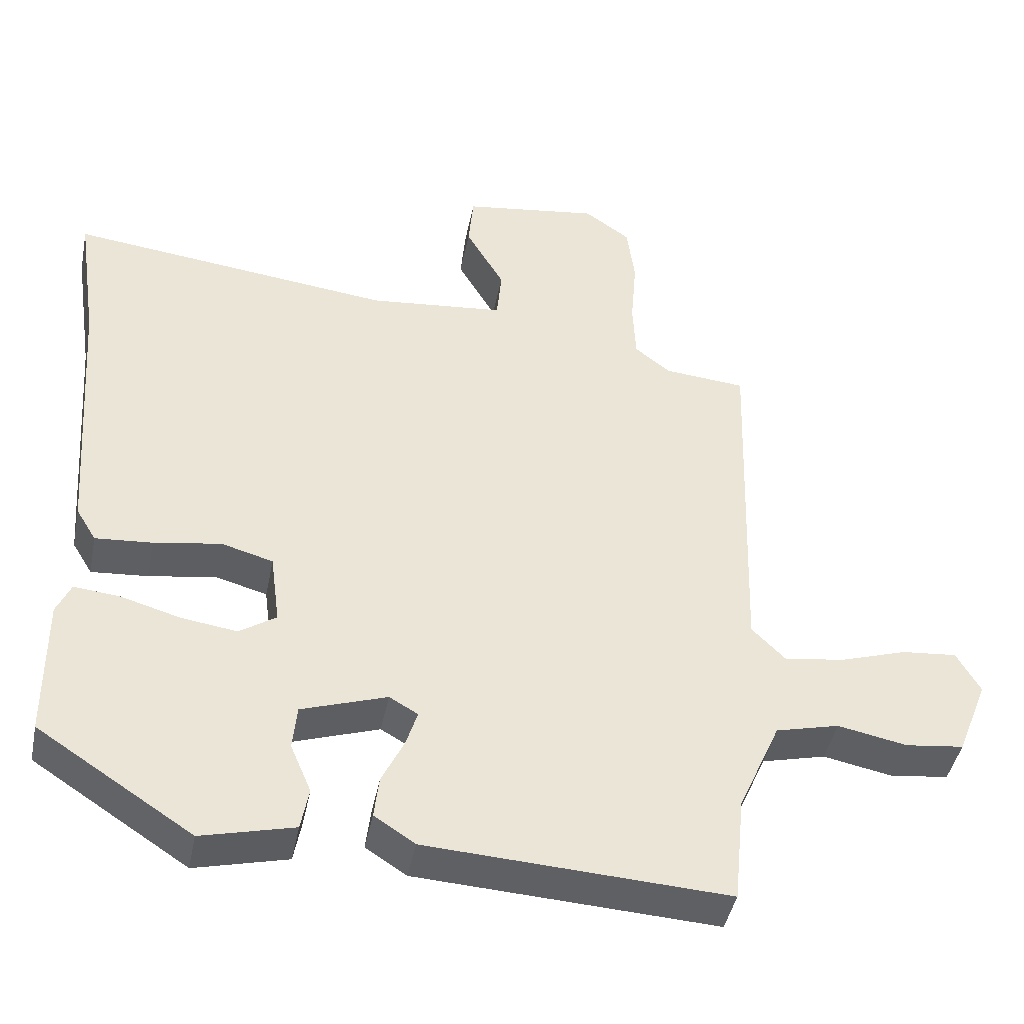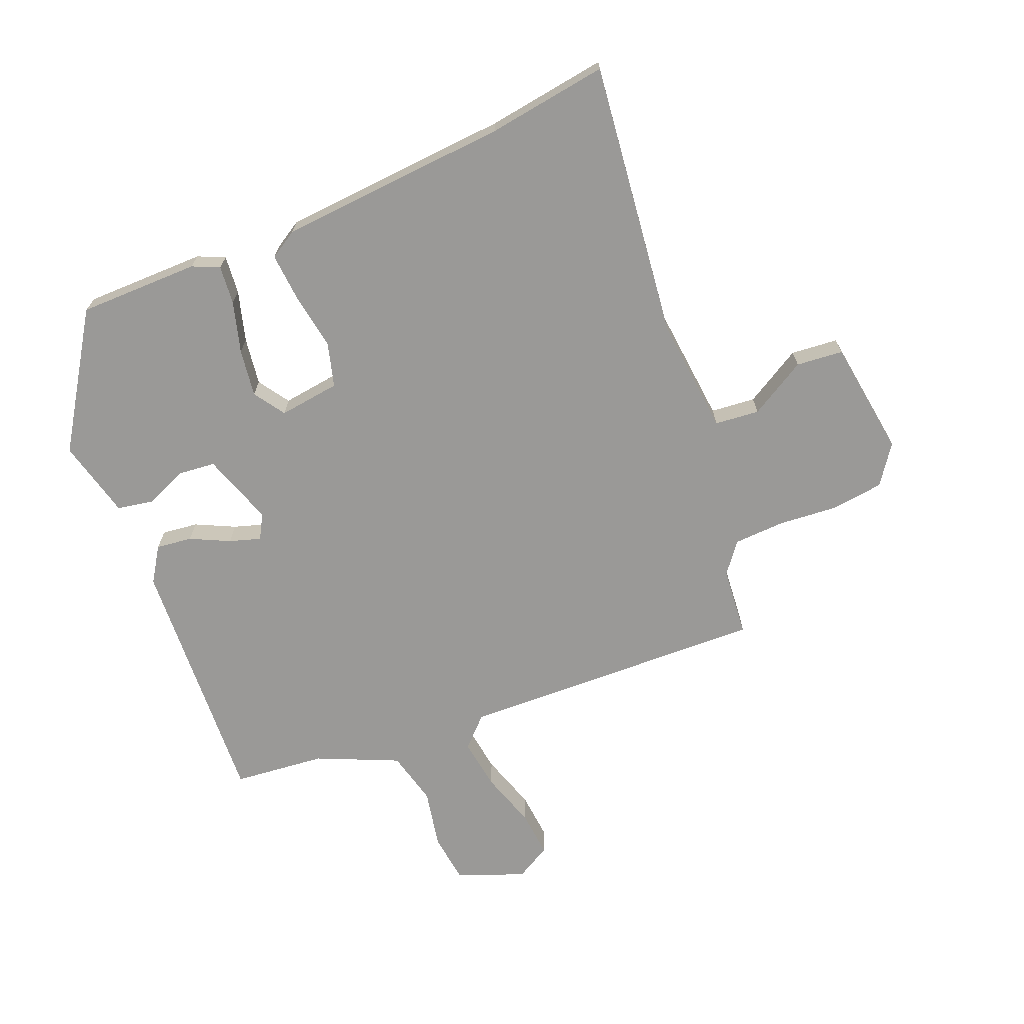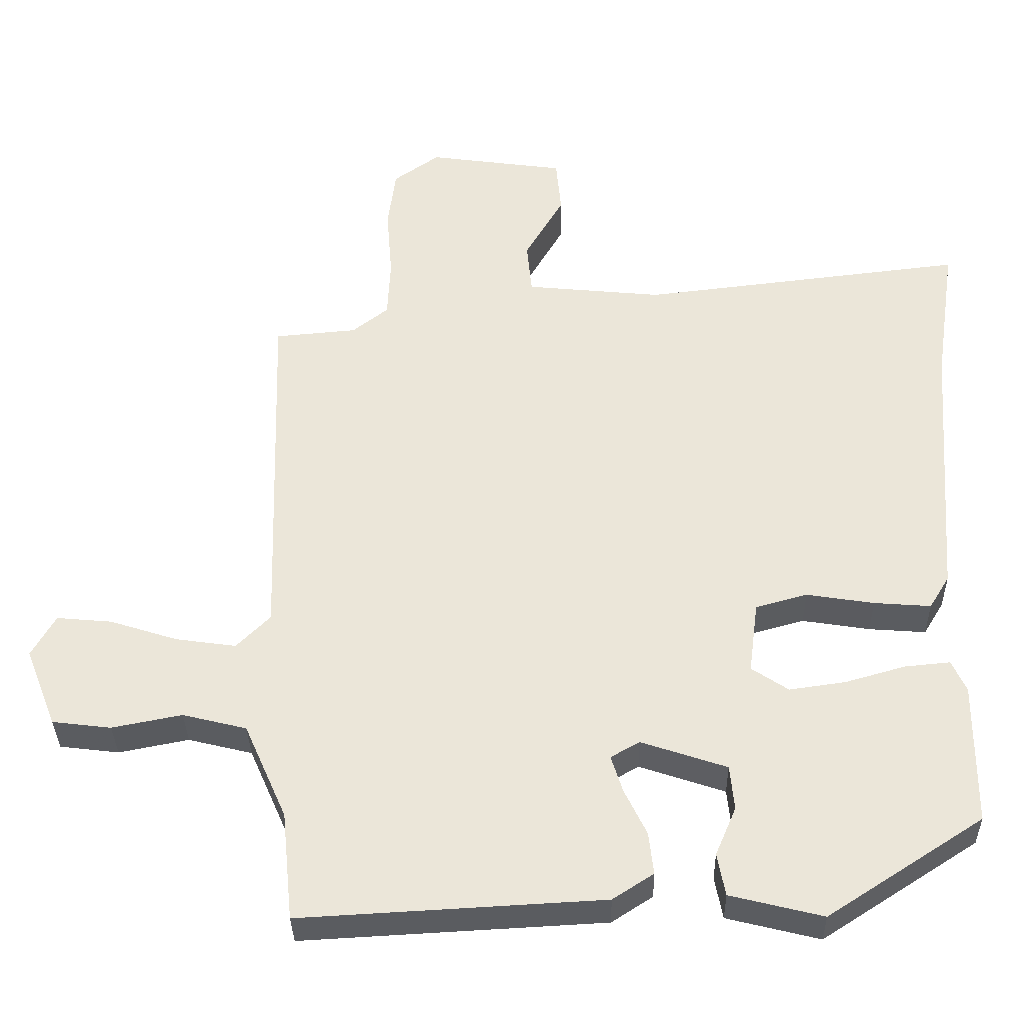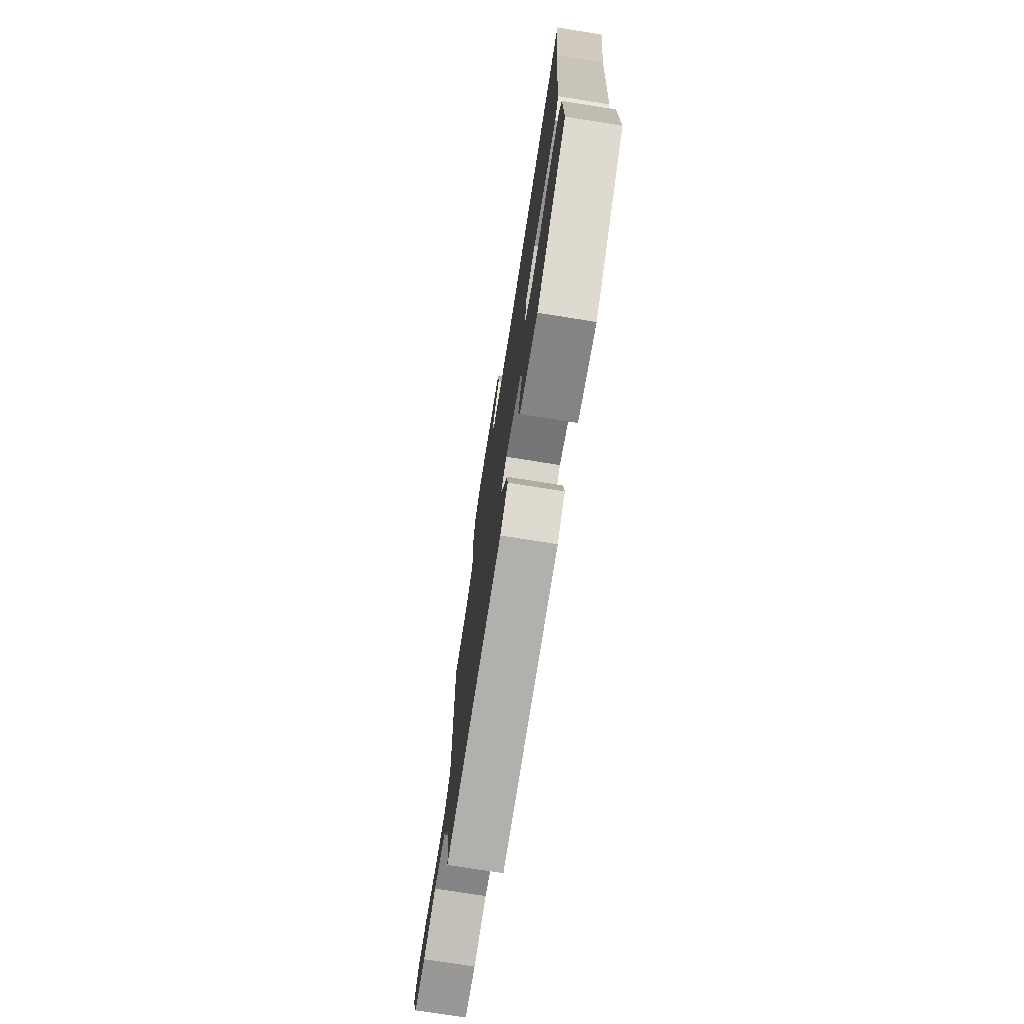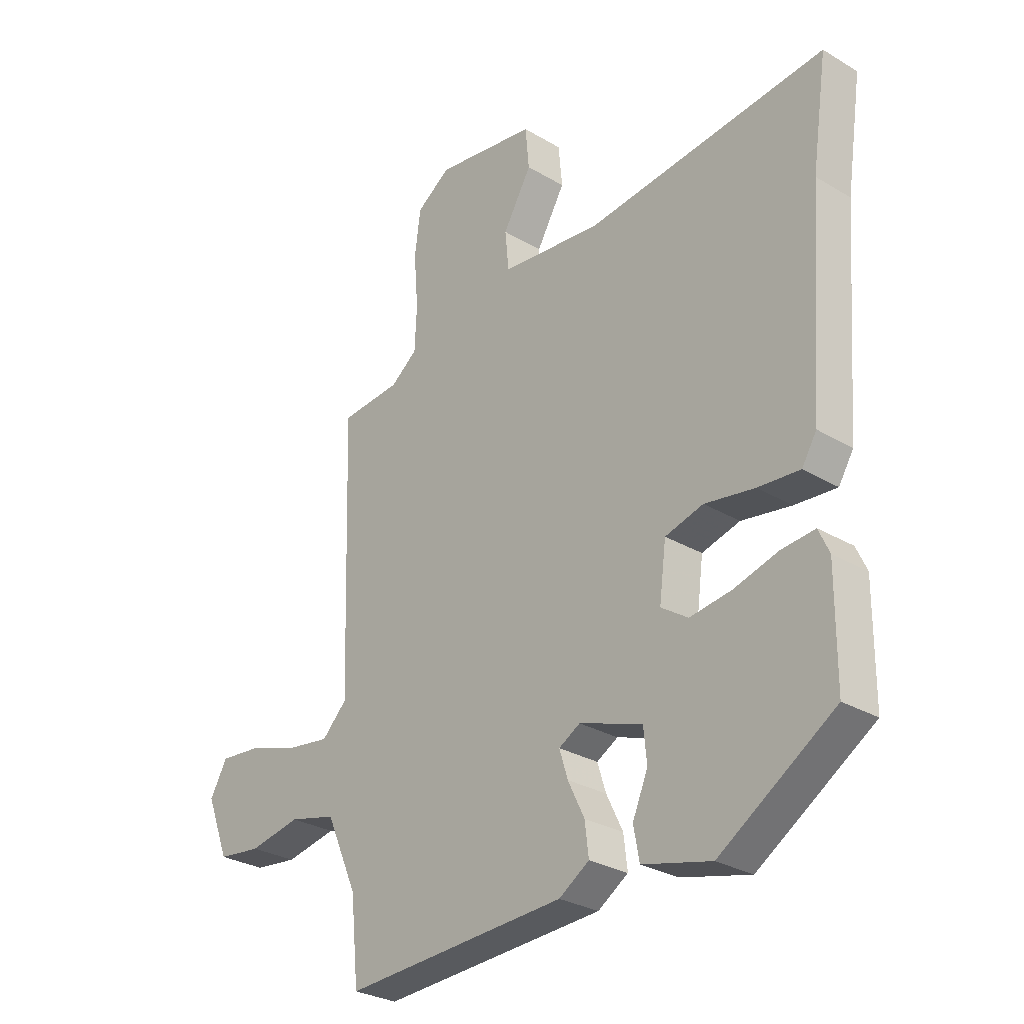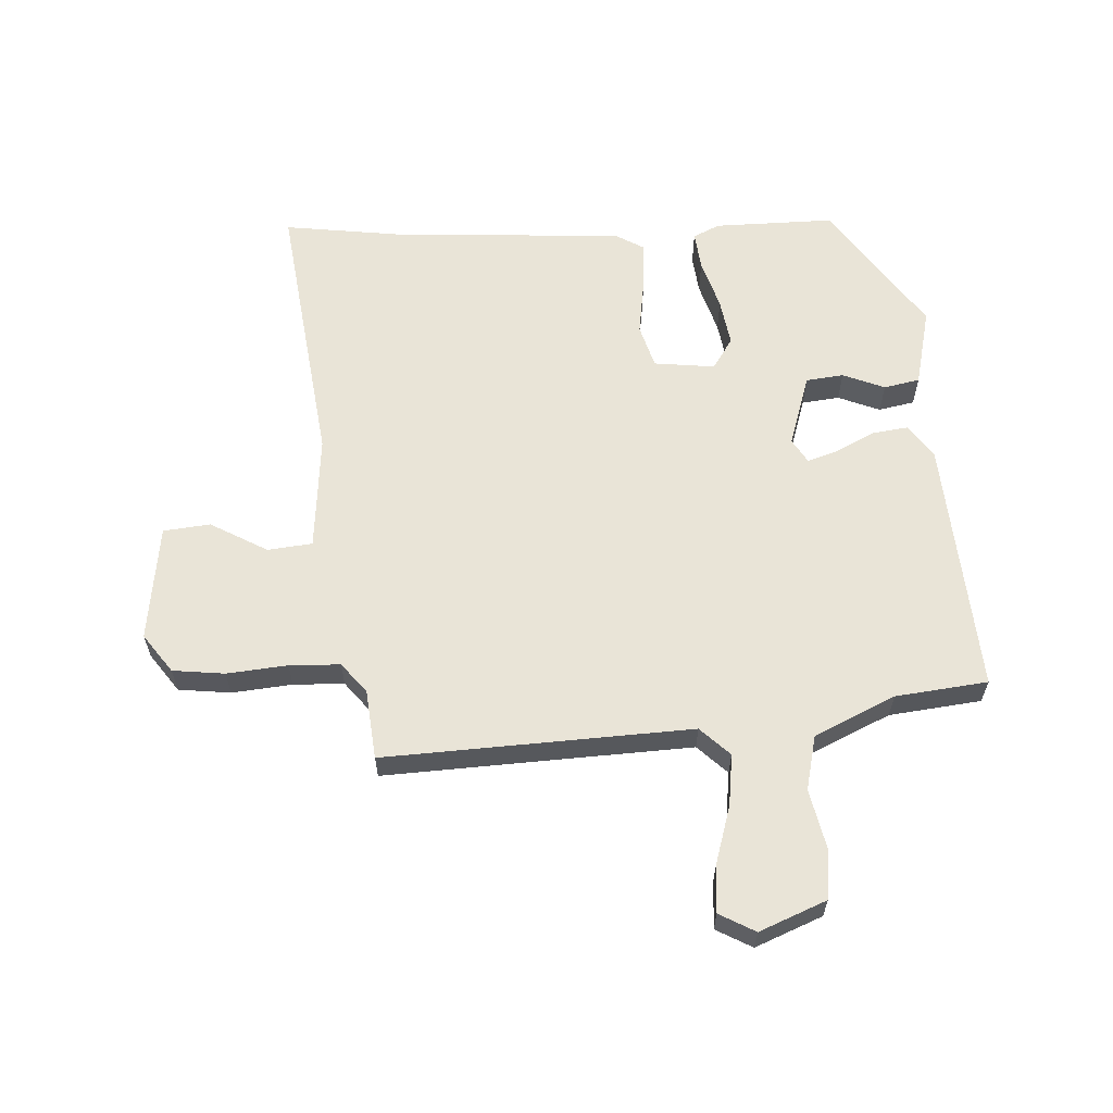
<metadata>
{"format":"obj","ext":"obj","renderer":"f3d","projection":"perspective","resolution":1024,"background":"white","views":[{"elev":-43.5,"azim":-11.3,"up":"+Z"},{"elev":-69.0,"azim":-67.8,"up":"+Y"},{"elev":-34.3,"azim":-178.9,"up":"+Z"},{"elev":-75.6,"azim":-99.0,"up":"+Z"},{"elev":-28.7,"azim":-131.8,"up":"+Z"},{"elev":61.1,"azim":86.2,"up":"+Y"}]}
</metadata>
<code>
v -0.463 0.07 -0.379
v -0.464 0.07 -0.181
v -0.444 0.07 -0.137
v -0.381 0.07 -0.143
v -0.297 0.07 -0.167
v -0.219 0.07 -0.178
v -0.168 0.07 -0.144
v -0.181 0.07 -0.044
v -0.253 0.07 -0.024
v -0.347 0.07 -0.039
v -0.426 0.07 -0.045
v -0.454 0.07 0.001
v -0.482 0.07 0.379
v -0.511 0.07 0.576
v -0.058 0.07 0.523
v 0.132 0.07 0.542
v 0.139 0.07 0.615
v 0.085 0.07 0.708
v 0.092 0.07 0.785
v 0.283 0.07 0.812
v 0.347 0.07 0.767
v 0.358 0.07 0.682
v 0.35 0.07 0.583
v 0.354 0.07 0.5
v 0.404 0.07 0.461
v 0.518 0.07 0.451
v 0.502 0.07 -0.052
v 0.549 0.07 -0.099
v 0.633 0.07 -0.087
v 0.727 0.07 -0.057
v 0.804 0.07 -0.05
v 0.837 0.07 -0.108
v 0.794 0.07 -0.218
v 0.712 0.07 -0.228
v 0.615 0.07 -0.209
v 0.526 0.07 -0.231
v 0.467 0.07 -0.364
v 0.452 0.07 -0.515
v 0.032 0.07 -0.492
v -0.025 0.07 -0.455
v -0.018 0.07 -0.396
v 0.013 0.07 -0.332
v 0.029 0.07 -0.281
v -0.011 0.07 -0.258
v -0.13 0.07 -0.298
v -0.136 0.07 -0.36
v -0.107 0.07 -0.428
v -0.118 0.07 -0.487
v -0.247 0.07 -0.519
v -0.463 0 -0.379
v -0.464 0 -0.181
v -0.444 0 -0.137
v -0.381 0 -0.143
v -0.297 0 -0.167
v -0.219 0 -0.178
v -0.168 0 -0.144
v -0.181 0 -0.044
v -0.253 0 -0.024
v -0.347 0 -0.039
v -0.426 0 -0.045
v -0.454 0 0.001
v -0.482 0 0.379
v -0.511 0 0.576
v -0.058 0 0.523
v 0.132 0 0.542
v 0.139 0 0.615
v 0.085 0 0.708
v 0.092 0 0.785
v 0.283 0 0.812
v 0.347 0 0.767
v 0.358 0 0.682
v 0.35 0 0.583
v 0.354 0 0.5
v 0.404 0 0.461
v 0.518 0 0.451
v 0.502 0 -0.052
v 0.549 0 -0.099
v 0.633 0 -0.087
v 0.727 0 -0.057
v 0.804 0 -0.05
v 0.837 0 -0.108
v 0.794 0 -0.218
v 0.712 0 -0.228
v 0.615 0 -0.209
v 0.526 0 -0.231
v 0.467 0 -0.364
v 0.452 0 -0.515
v 0.032 0 -0.492
v -0.025 0 -0.455
v -0.018 0 -0.396
v 0.013 0 -0.332
v 0.029 0 -0.281
v -0.011 0 -0.258
v -0.13 0 -0.298
v -0.136 0 -0.36
v -0.107 0 -0.428
v -0.118 0 -0.487
v -0.247 0 -0.519
f 3 4 5
f 2 3 5
f 1 2 5
f 49 1 5
f 48 49 5
f 47 48 5
f 46 47 5
f 45 46 5 6
f 44 45 6 7
f 43 44 7 8
f 40 41 42
f 39 40 42
f 38 39 42
f 37 38 42
f 36 37 42 43
f 35 36 43 8
f 33 34 35
f 32 33 35
f 31 32 35
f 30 31 35
f 29 30 35
f 28 29 35
f 35 8 9
f 28 35 9
f 27 28 9
f 25 26 27 9
f 21 22 23
f 20 21 23
f 19 20 23
f 18 19 23
f 17 18 23
f 16 17 23 24
f 11 12 13
f 10 11 13
f 9 10 13
f 25 9 13
f 24 25 13
f 16 24 13
f 15 16 13
f 13 14 15
f 54 53 52
f 54 52 51
f 54 51 50
f 54 50 98
f 54 98 97
f 54 97 96
f 54 96 95
f 55 54 95 94
f 56 55 94 93
f 57 56 93 92
f 91 90 89
f 91 89 88
f 91 88 87
f 91 87 86
f 92 91 86 85
f 57 92 85 84
f 84 83 82
f 84 82 81
f 84 81 80
f 84 80 79
f 84 79 78
f 84 78 77
f 58 57 84
f 58 84 77
f 58 77 76
f 58 76 75 74
f 72 71 70
f 72 70 69
f 72 69 68
f 72 68 67
f 72 67 66
f 73 72 66 65
f 62 61 60
f 62 60 59
f 62 59 58
f 62 58 74
f 62 74 73
f 62 73 65
f 62 65 64
f 64 63 62
f 1 50 51 2
f 2 51 52 3
f 3 52 53 4
f 4 53 54 5
f 5 54 55 6
f 6 55 56 7
f 7 56 57 8
f 8 57 58 9
f 9 58 59 10
f 10 59 60 11
f 11 60 61 12
f 12 61 62 13
f 13 62 63 14
f 14 63 64 15
f 15 64 65 16
f 16 65 66 17
f 17 66 67 18
f 18 67 68 19
f 19 68 69 20
f 20 69 70 21
f 21 70 71 22
f 22 71 72 23
f 23 72 73 24
f 24 73 74 25
f 25 74 75 26
f 26 75 76 27
f 27 76 77 28
f 28 77 78 29
f 29 78 79 30
f 30 79 80 31
f 31 80 81 32
f 32 81 82 33
f 33 82 83 34
f 34 83 84 35
f 35 84 85 36
f 36 85 86 37
f 37 86 87 38
f 38 87 88 39
f 39 88 89 40
f 40 89 90 41
f 41 90 91 42
f 42 91 92 43
f 43 92 93 44
f 44 93 94 45
f 45 94 95 46
f 46 95 96 47
f 47 96 97 48
f 48 97 98 49
f 49 98 50 1

</code>
